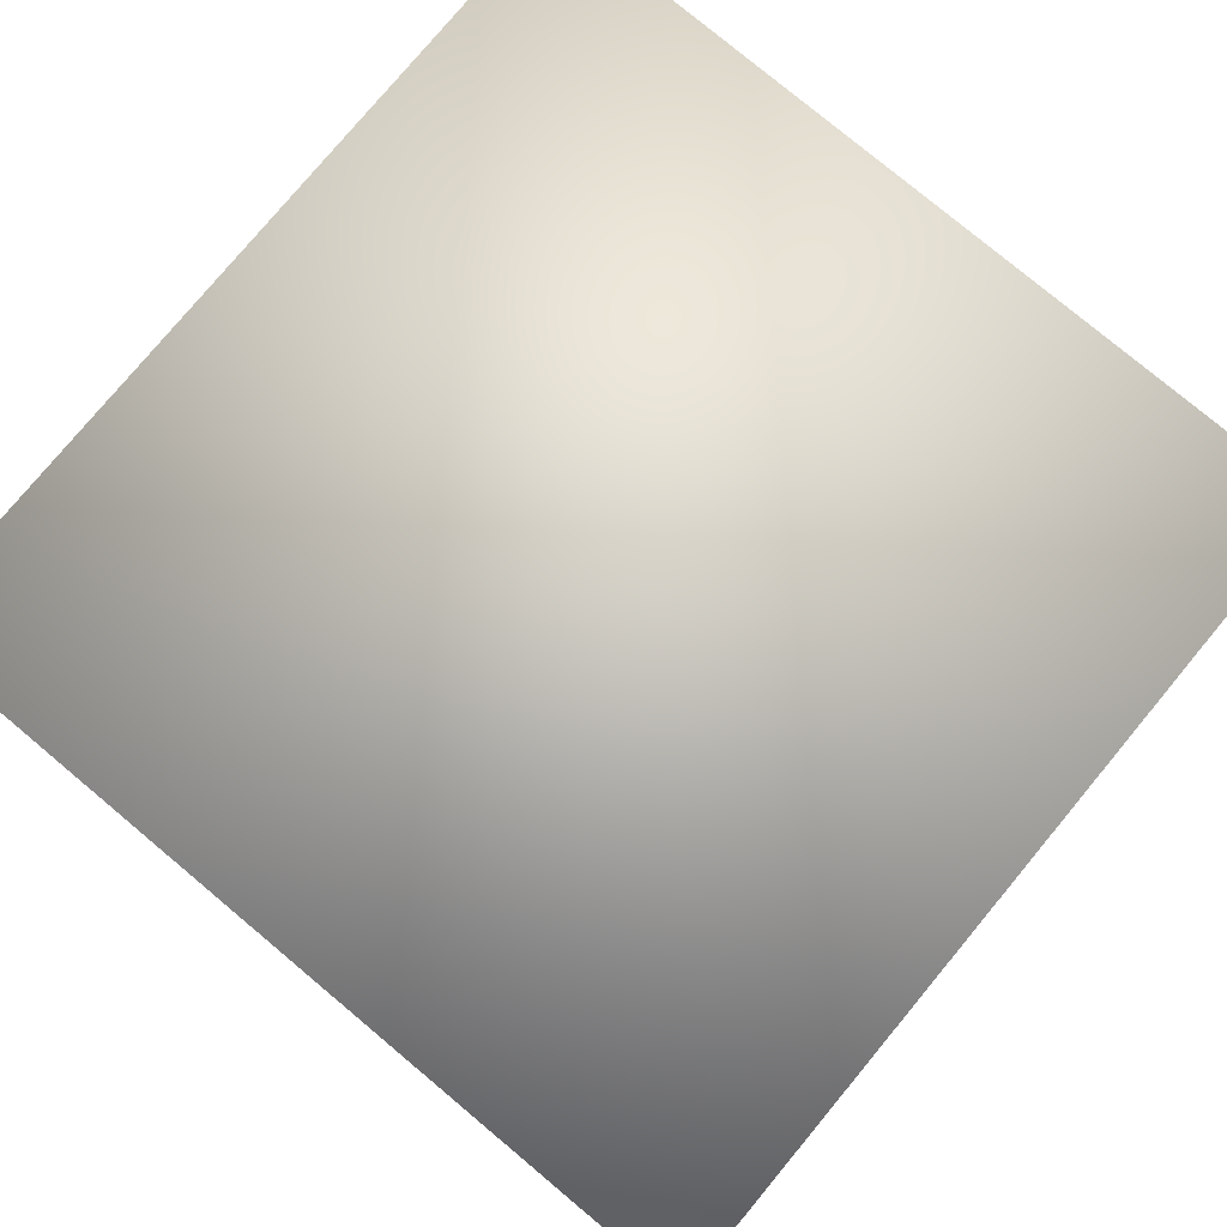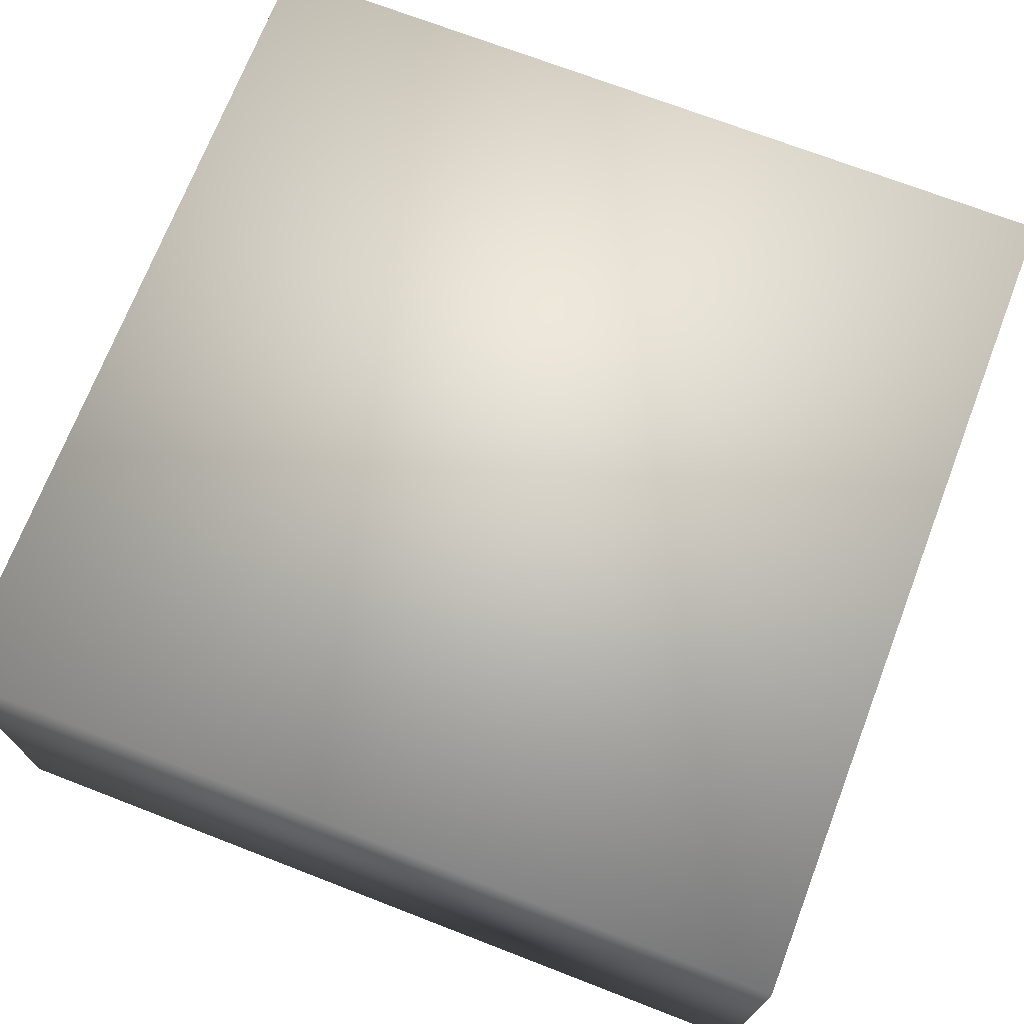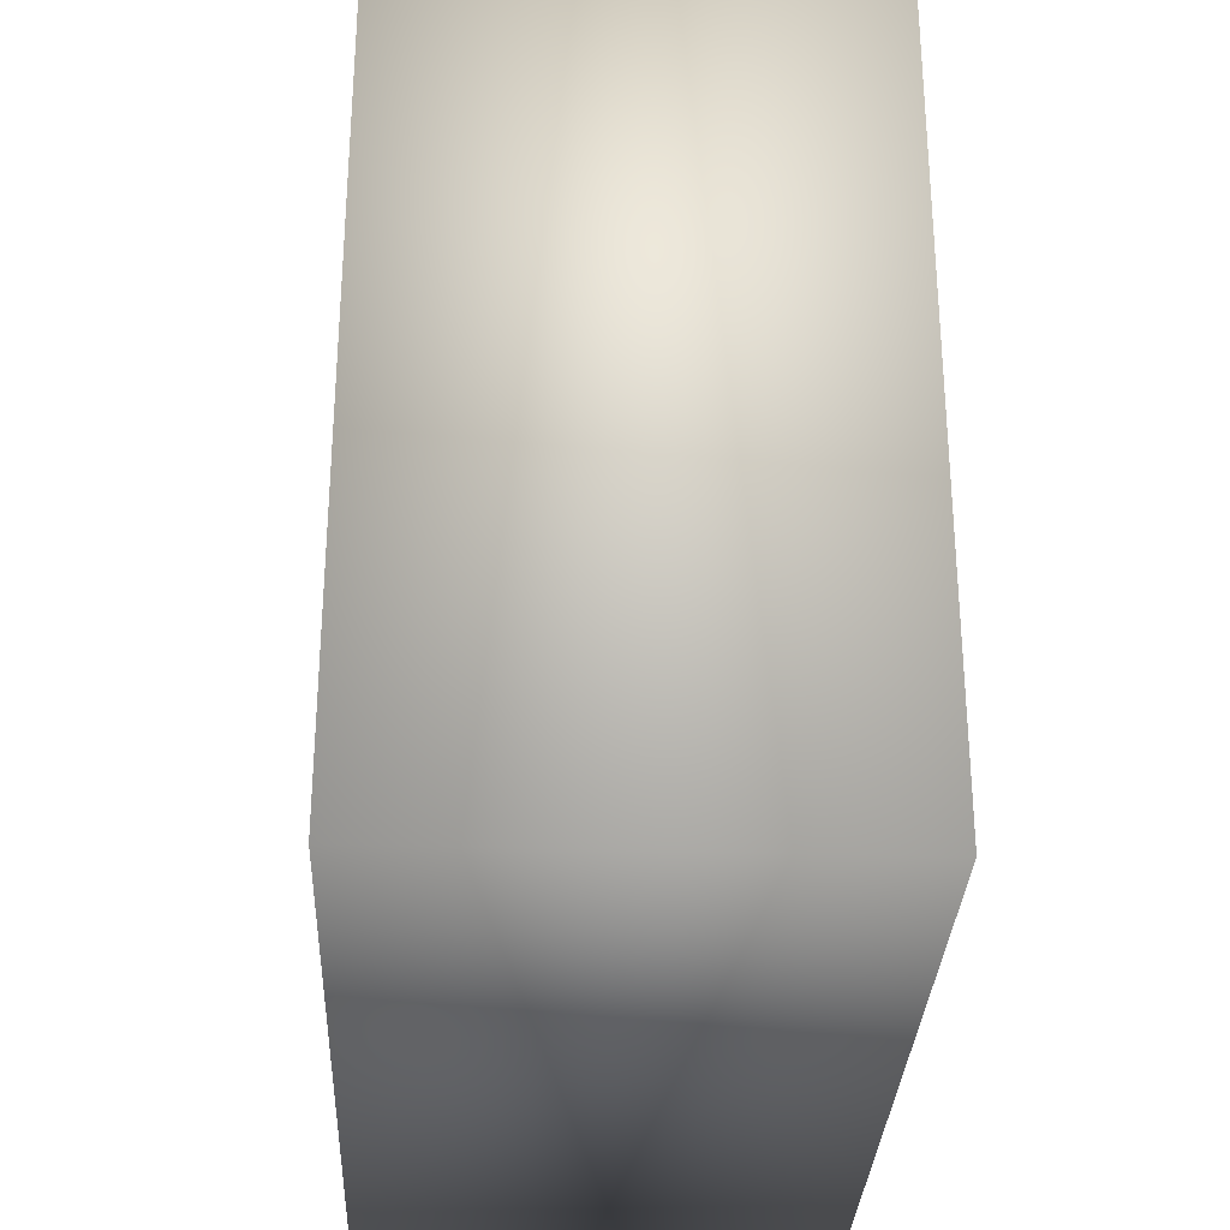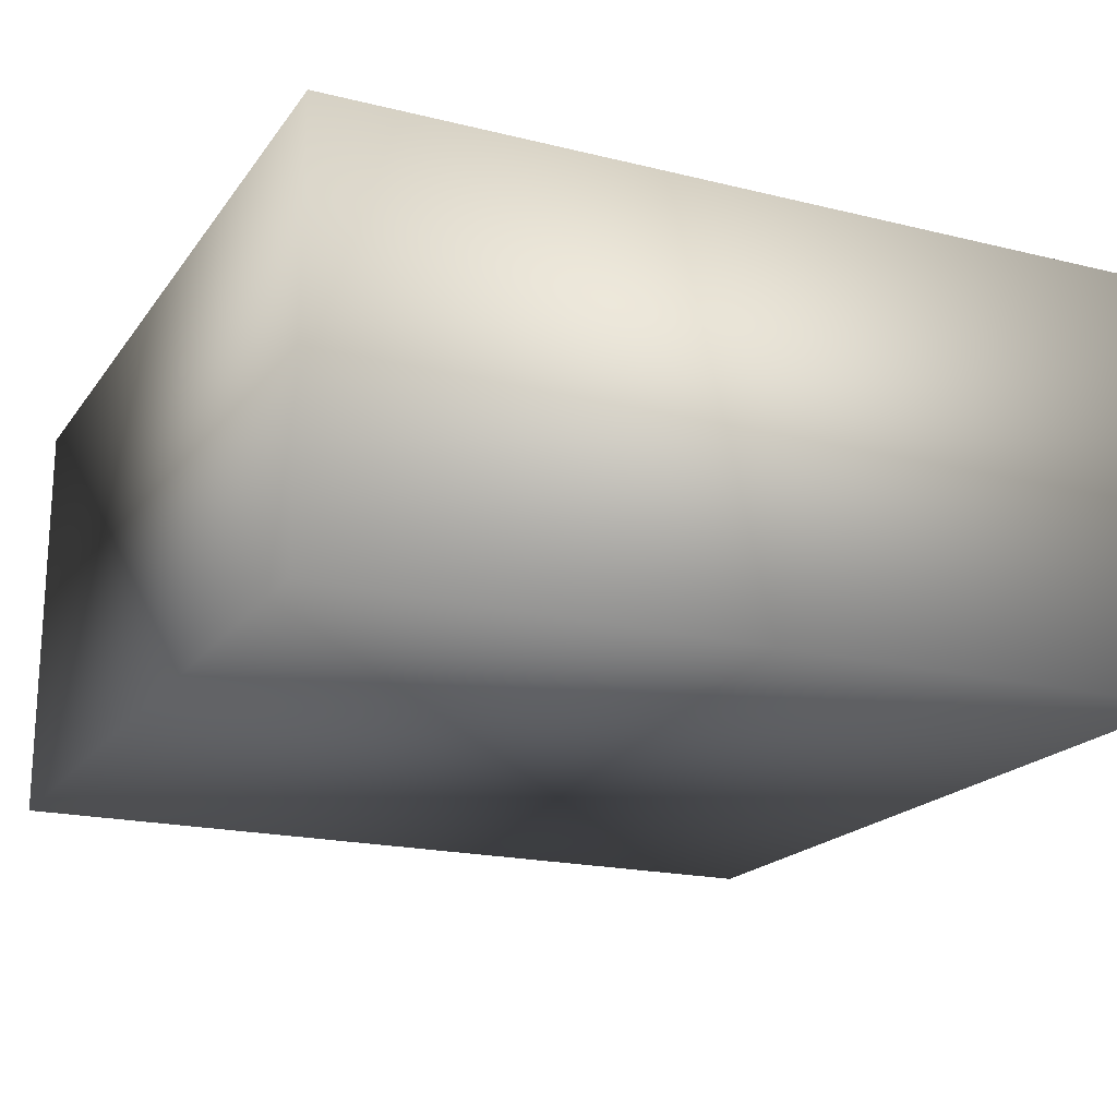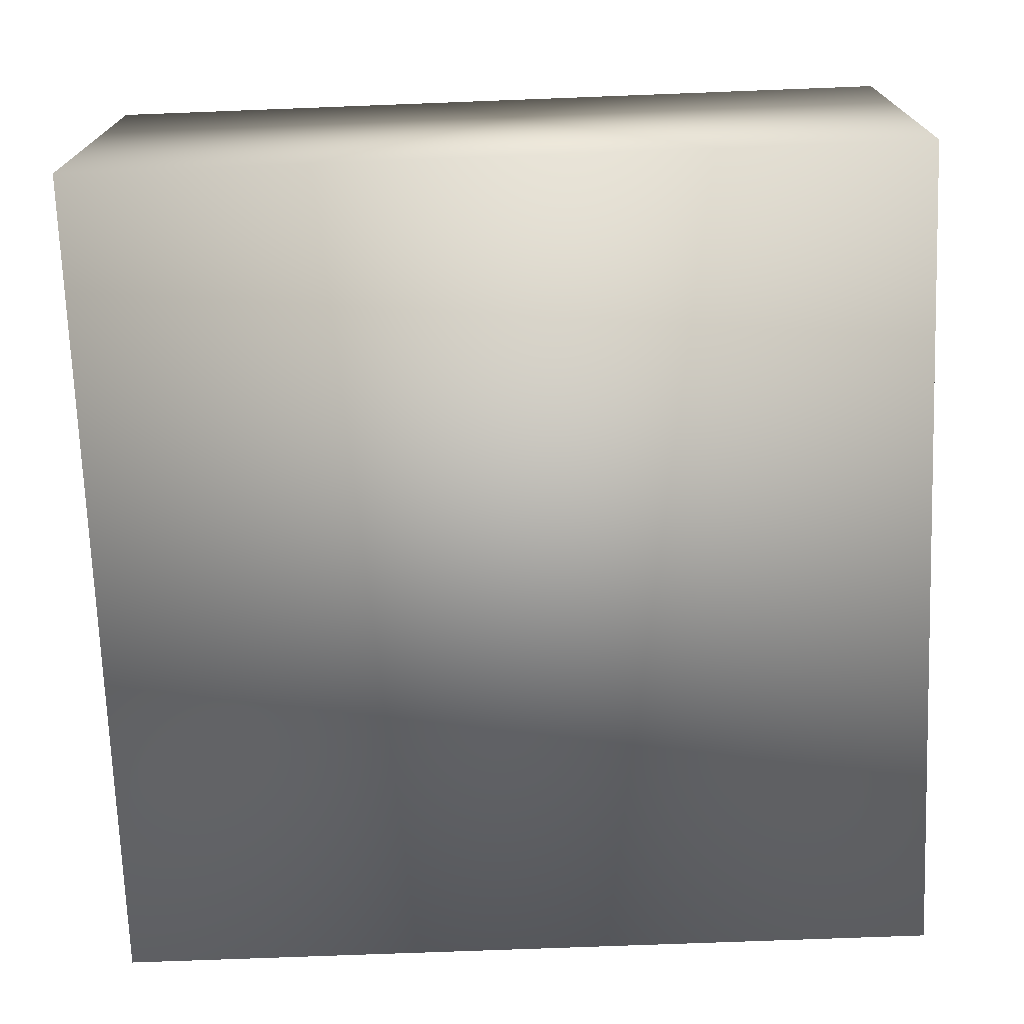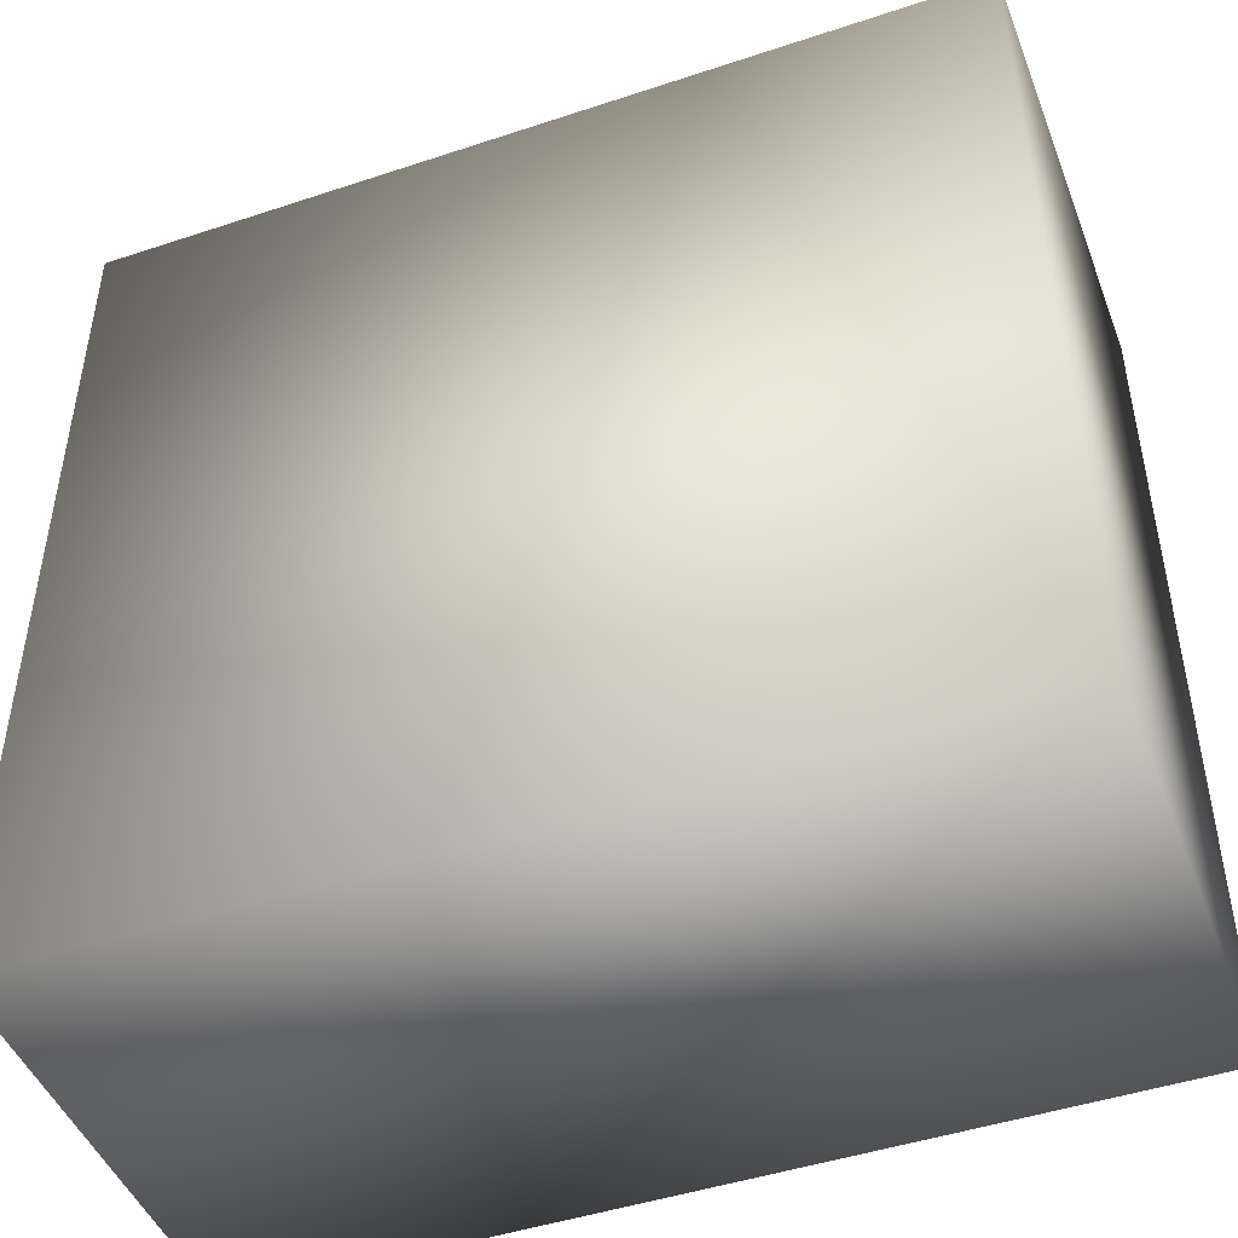
<metadata>
{"format":"obj","ext":"obj","renderer":"f3d","projection":"perspective","resolution":1024,"background":"white","views":[{"elev":78.9,"azim":39.8,"up":"+Y"},{"elev":71.4,"azim":21.1,"up":"+Y"},{"elev":-30.6,"azim":-92.5,"up":"+Z"},{"elev":-19.2,"azim":155.1,"up":"+Y"},{"elev":-72.4,"azim":-177.8,"up":"+Y"},{"elev":-46.7,"azim":20.7,"up":"+Z"}]}
</metadata>
<code>
o MetalTile
v -0.5 0 0.5
v -0.5 0.5 0.5
v -0.5 0 -0.5
v -0.5 0.5 -0.5
v 0.5 0 0.5
v 0.5 0.5 0.5
v 0.5 0 -0.5
v 0.5 0.5 -0.5
f 1 2 4 3
f 3 4 8 7
f 7 8 6 5
f 5 6 2 1
f 3 7 5 1
f 8 4 2 6

</code>
